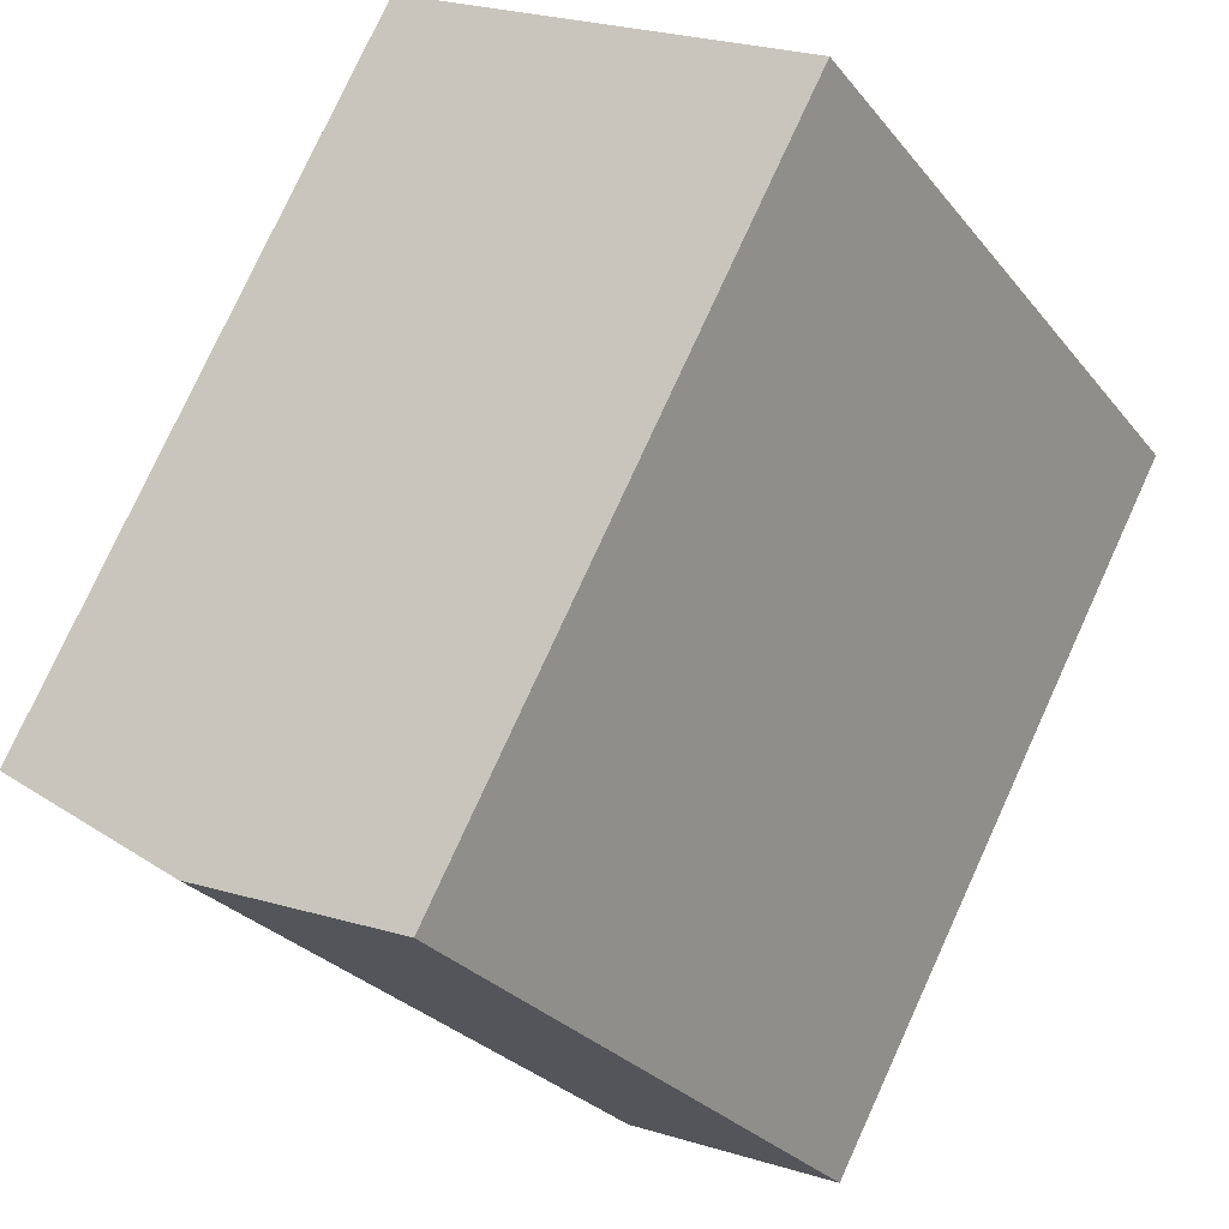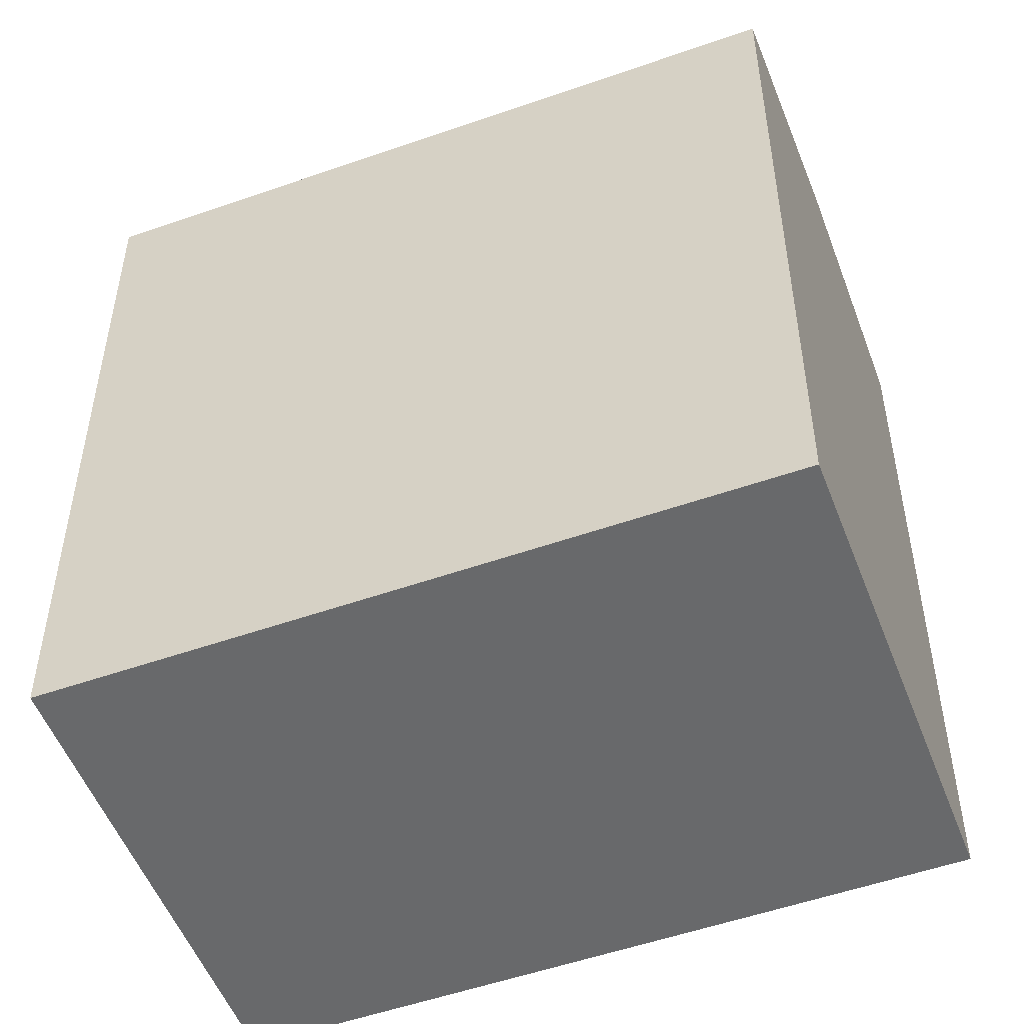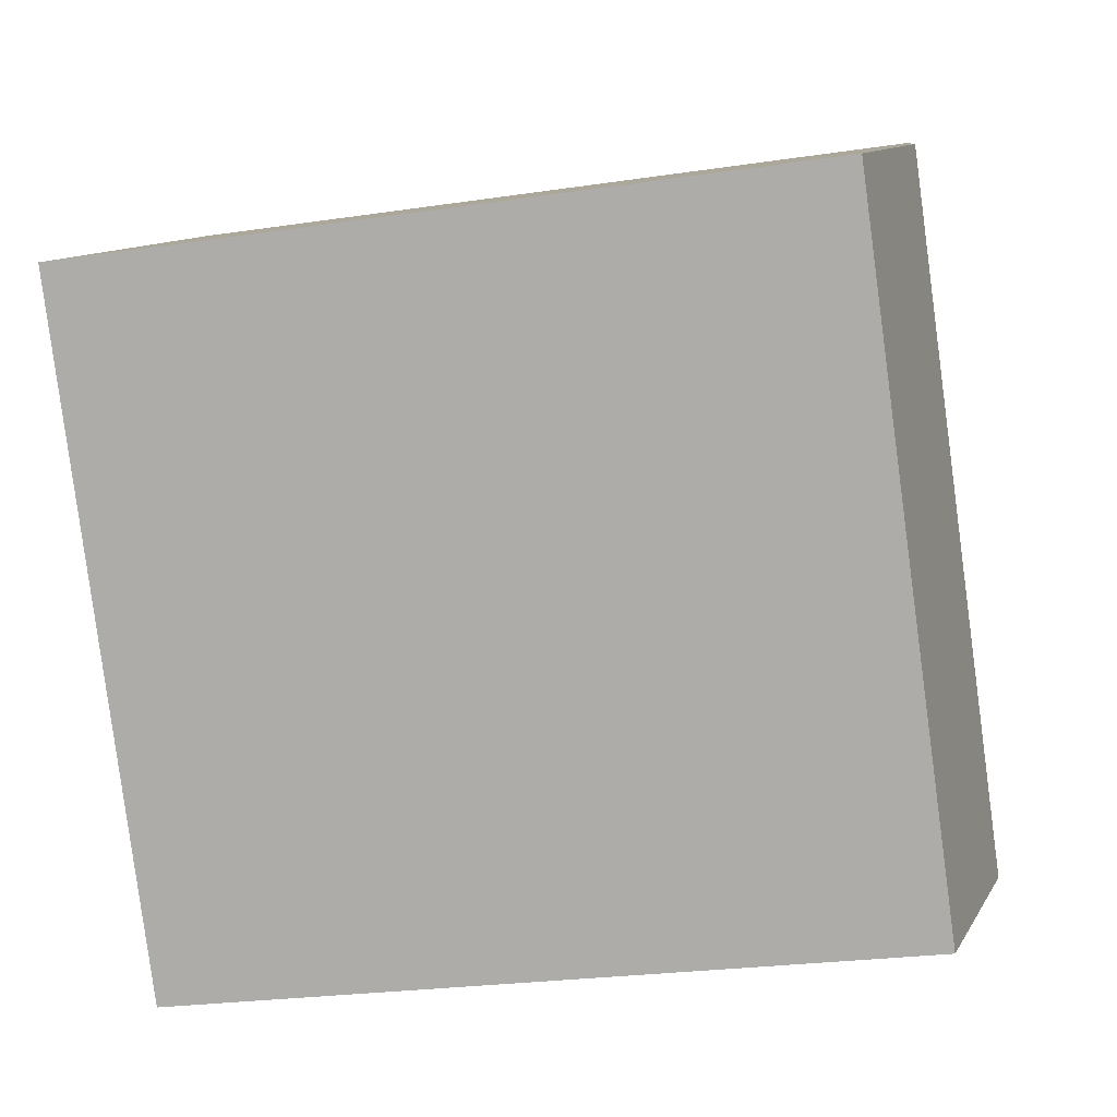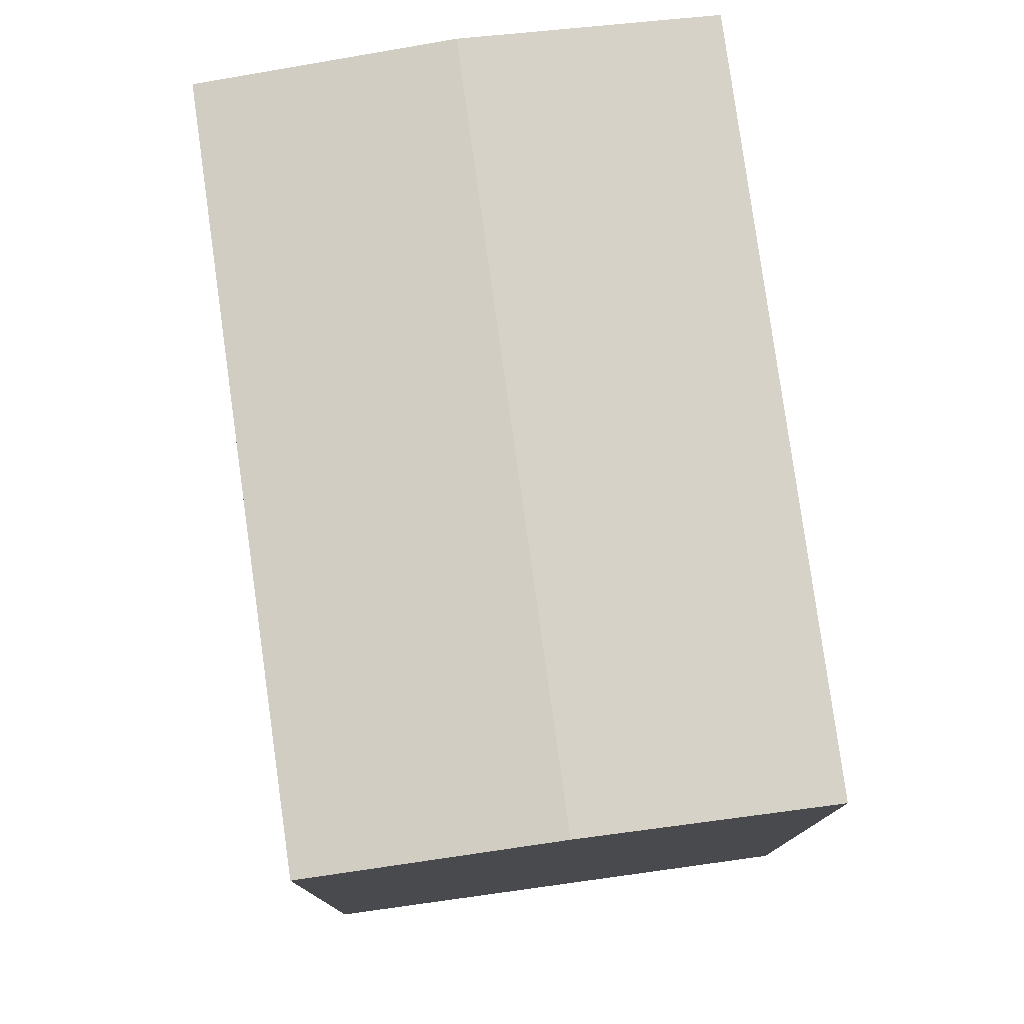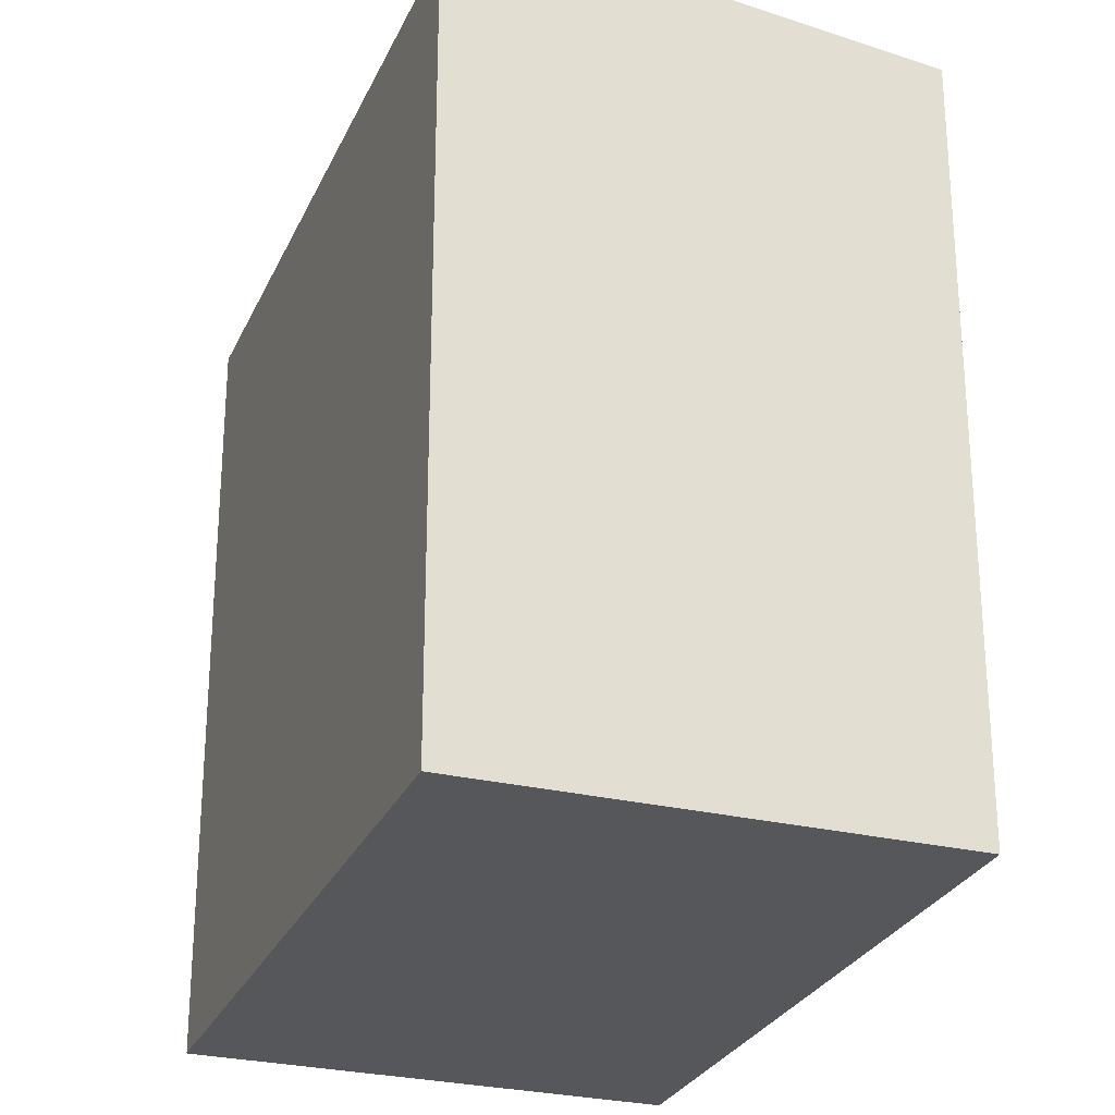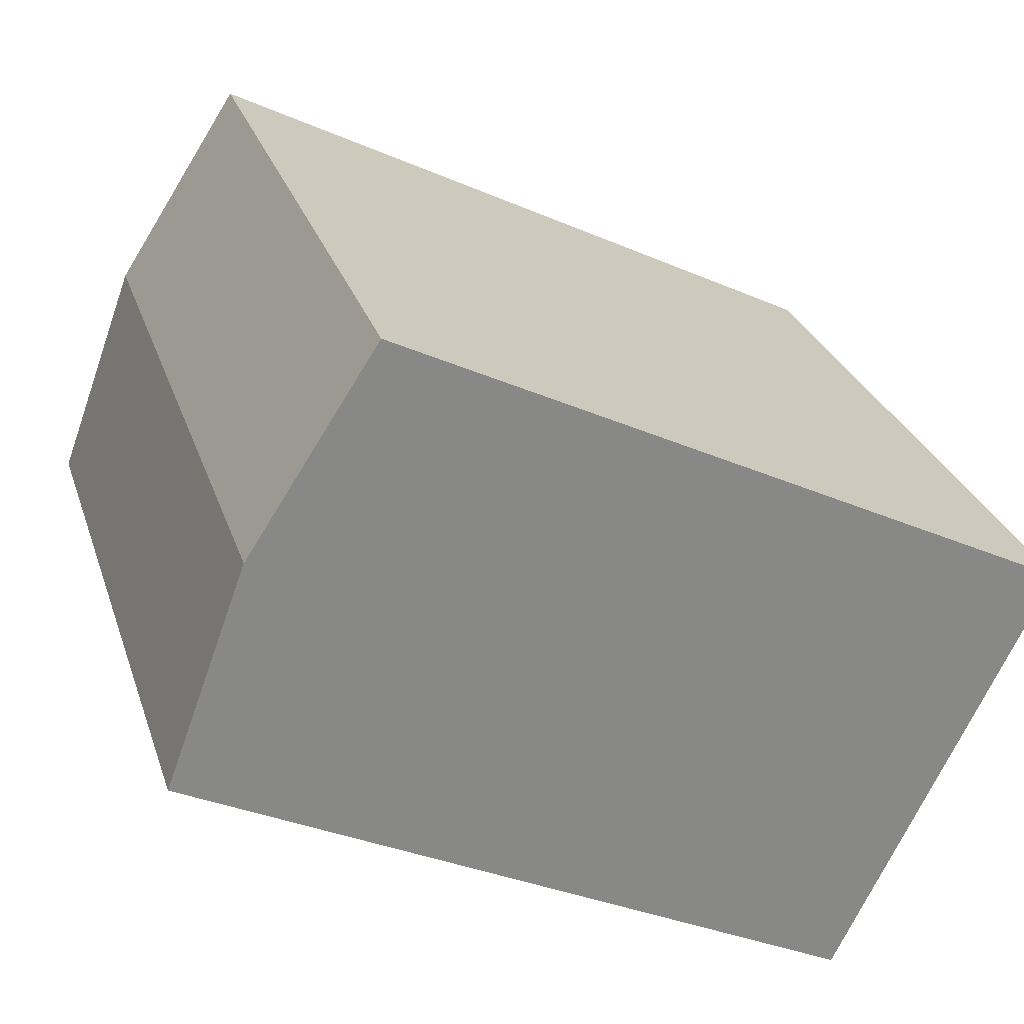
<metadata>
{"format":"obj","ext":"obj","renderer":"f3d","projection":"perspective","resolution":1024,"background":"white","views":[{"elev":77.9,"azim":-155.4,"up":"+Z"},{"elev":-52.6,"azim":-36.2,"up":"+Y"},{"elev":-24.2,"azim":104.0,"up":"+Z"},{"elev":79.4,"azim":25.2,"up":"+Y"},{"elev":-27.4,"azim":-167.2,"up":"+Y"},{"elev":-33.5,"azim":-120.7,"up":"+Z"}]}
</metadata>
<code>
v  20.97 20.17 8.938
v  10.34 -9.711e-16 15.86
v  20.97 -5.474e-16 8.939
v  10.34 20.17 15.86
v  15.66 20.89 12.4
v  0 0 0
v  0.0004308 20.17 -0.0006396
v  10.63 4.237e-16 -6.92
v  10.63 20.17 -6.921
v  5.315 20.89 -3.461
g defaultobject
f 1 2 3
f 2 1 4
f 4 1 5
f 4 6 2
f 6 4 7
f 7 8 6
f 8 7 9
f 9 7 10
f 8 1 3
f 1 8 9
f 10 4 5
f 4 10 7
f 9 5 1
f 5 9 10
f 2 8 3
f 8 2 6

</code>
